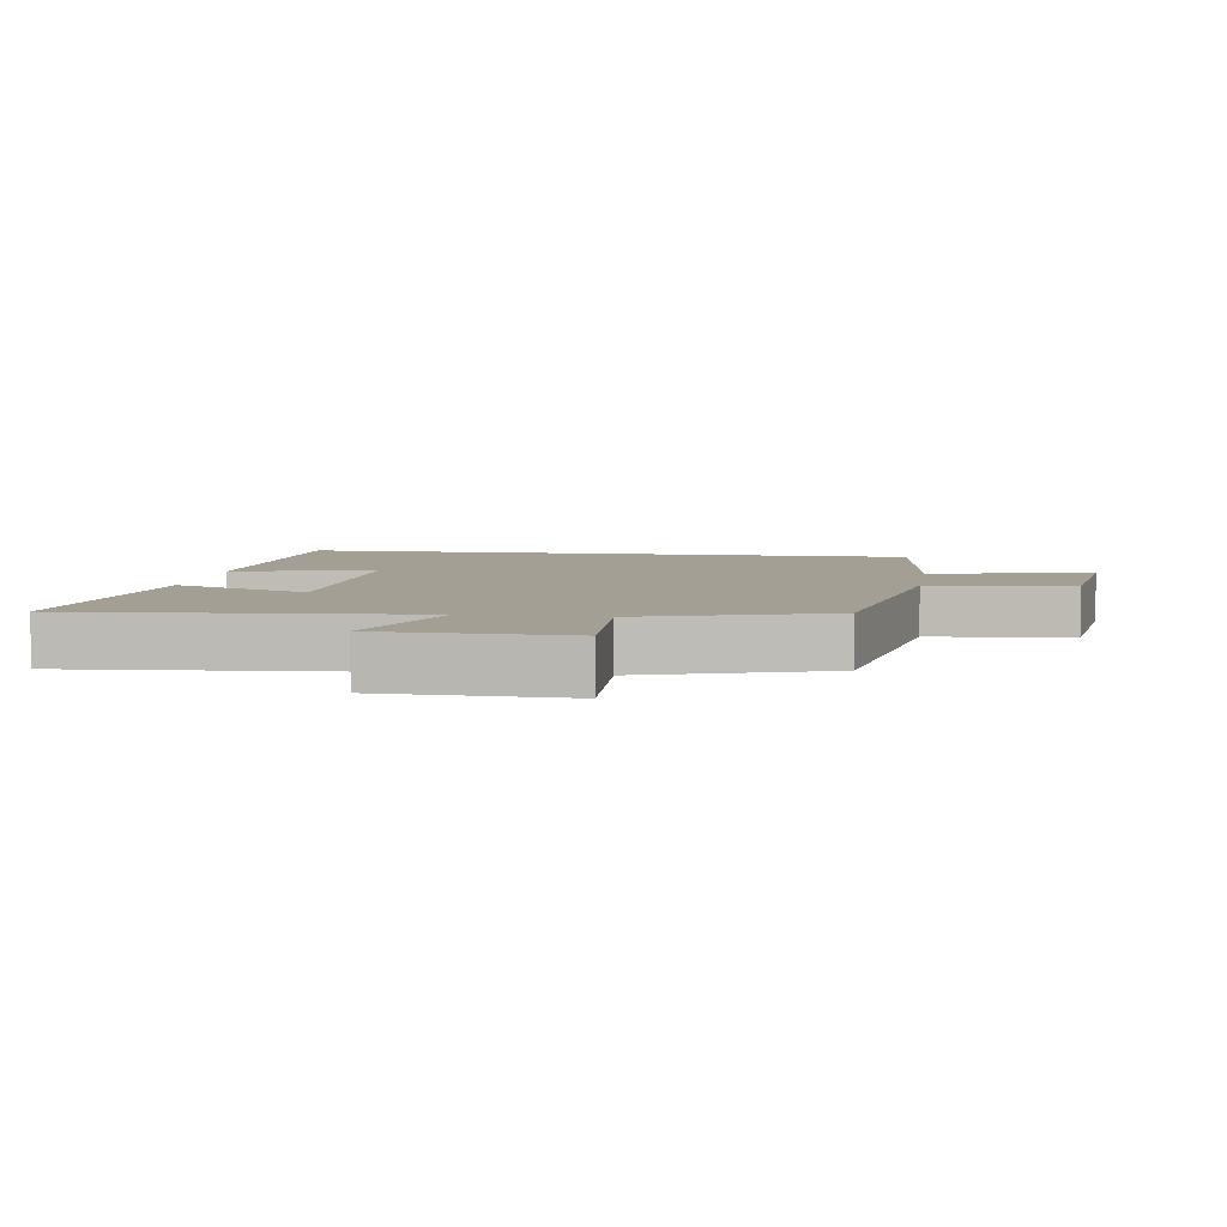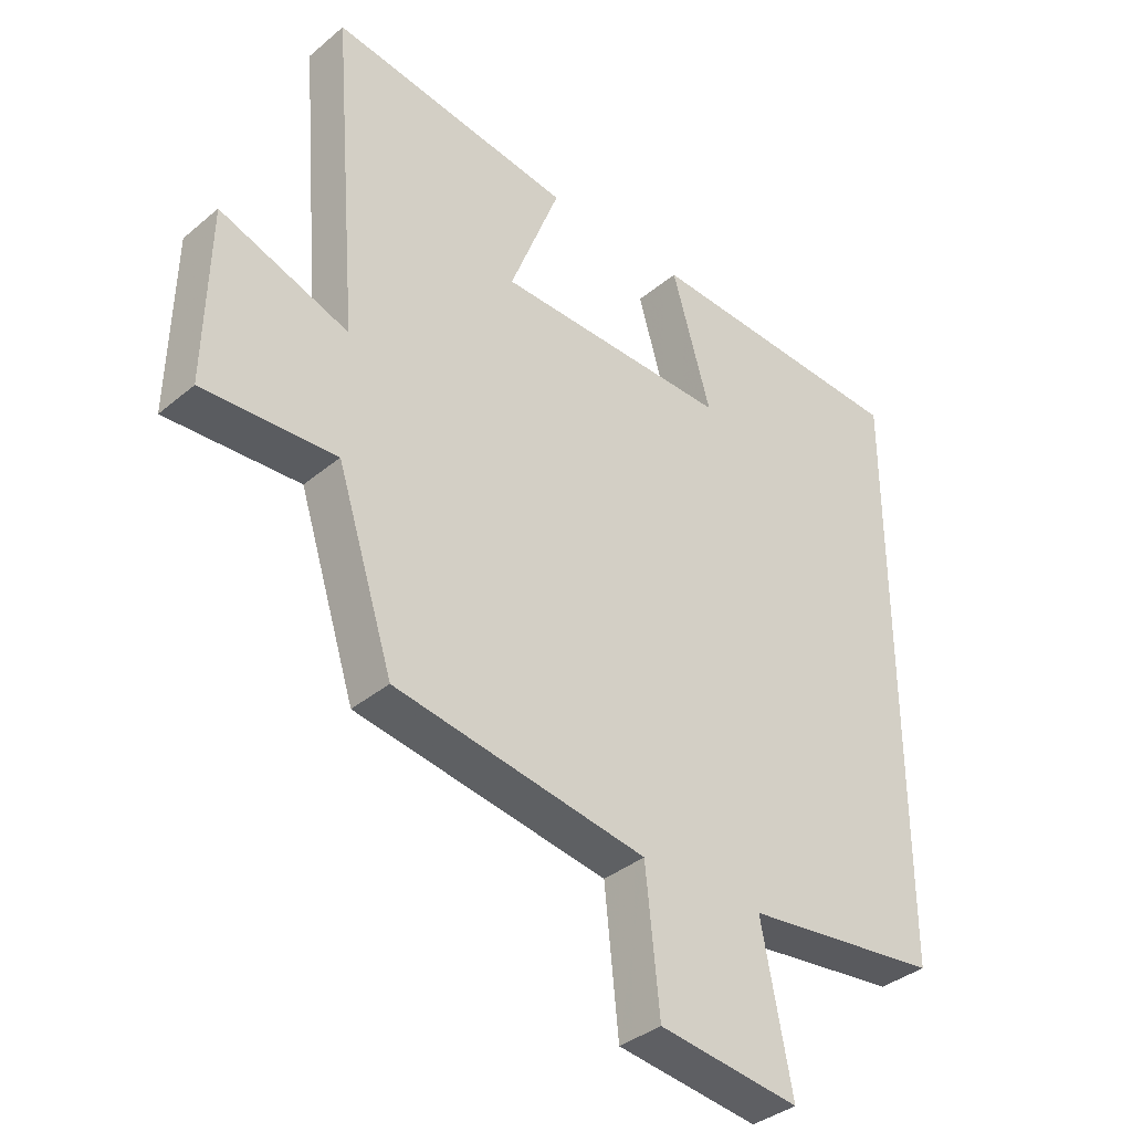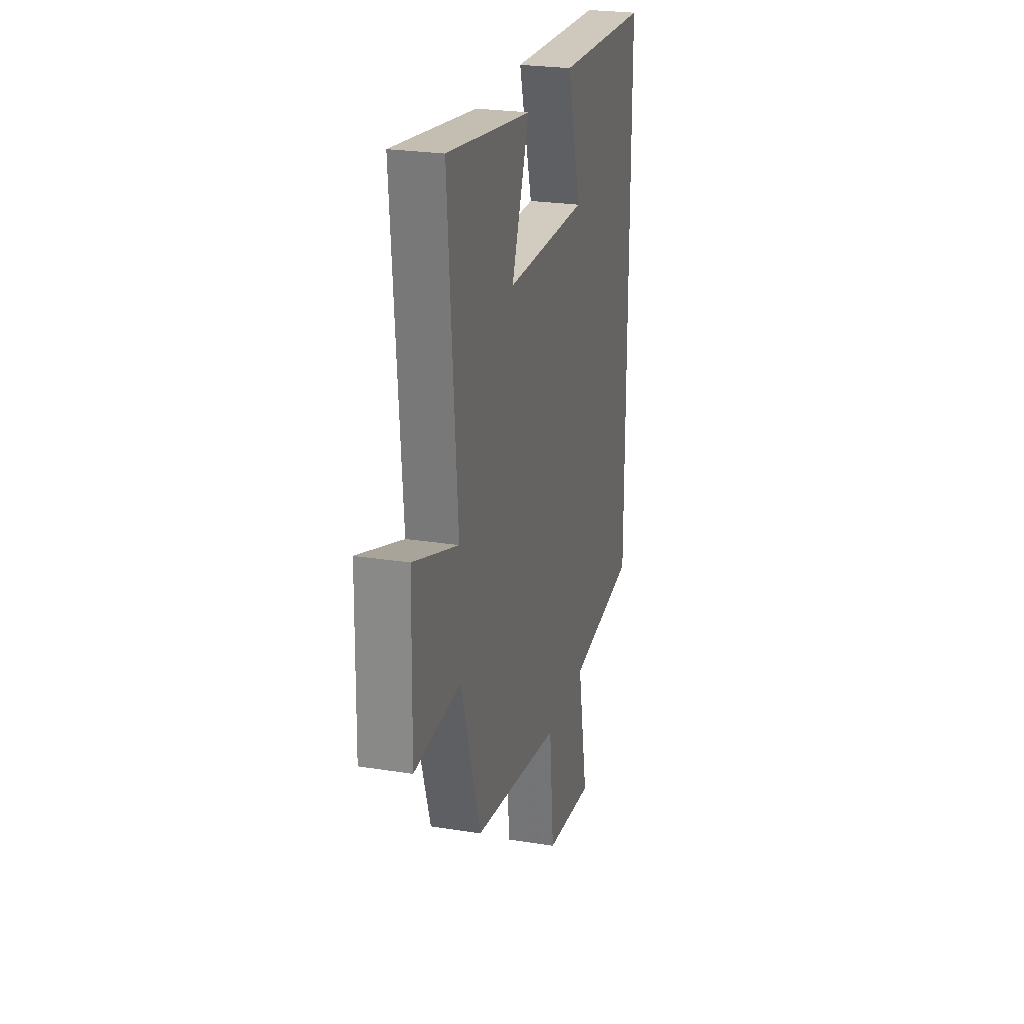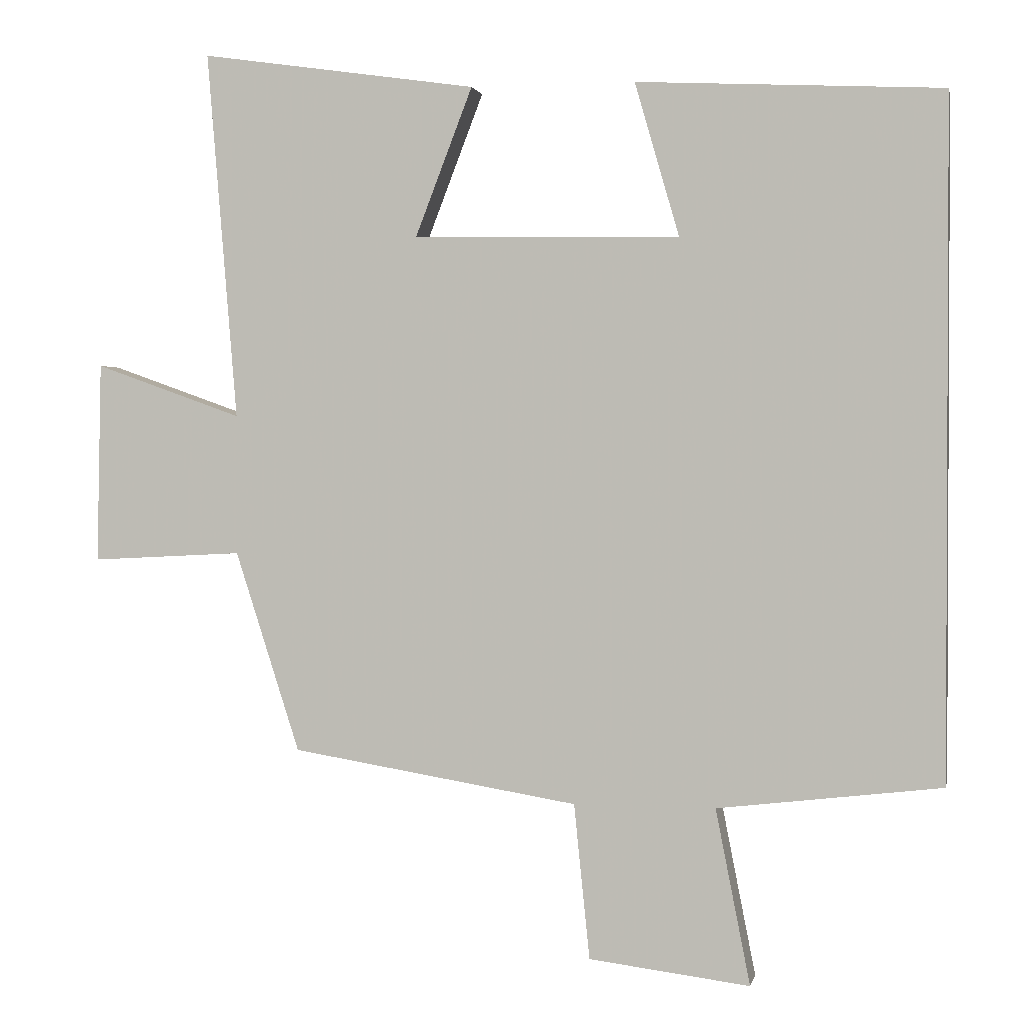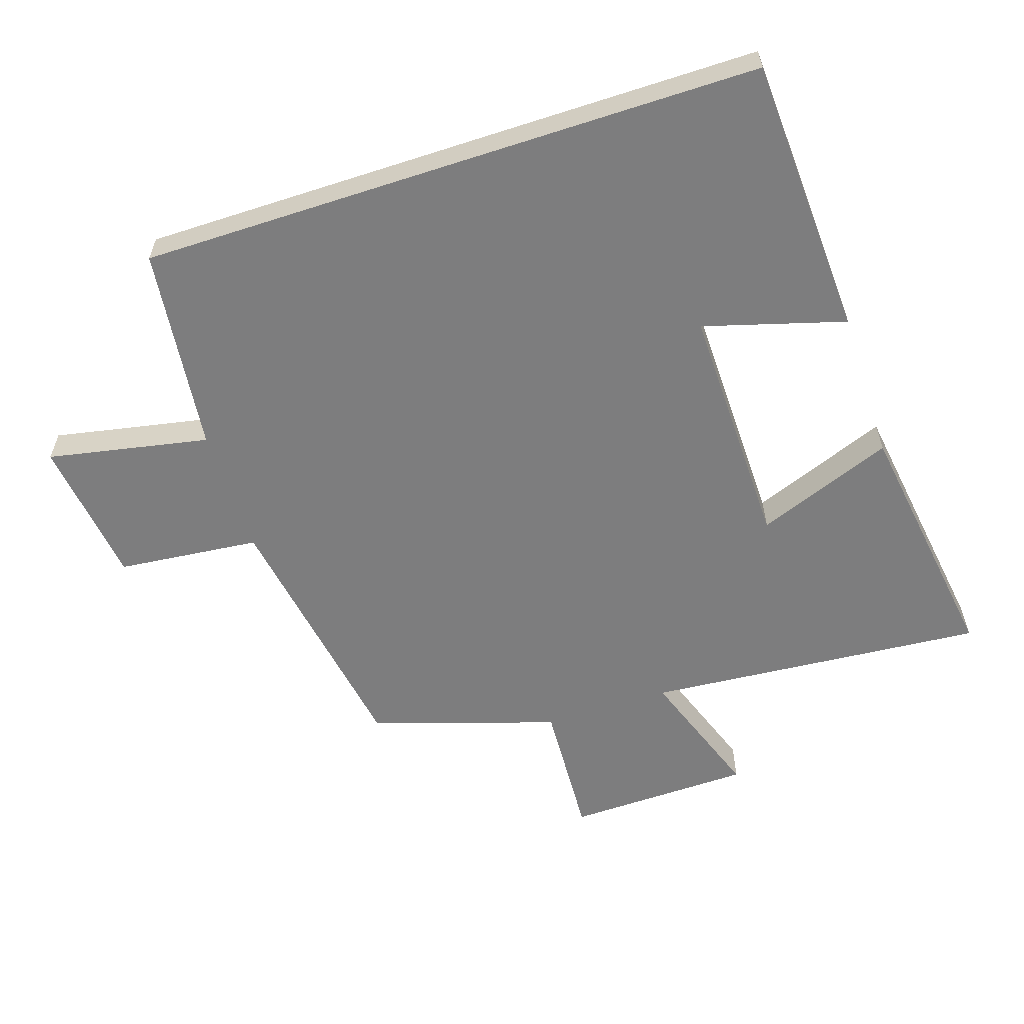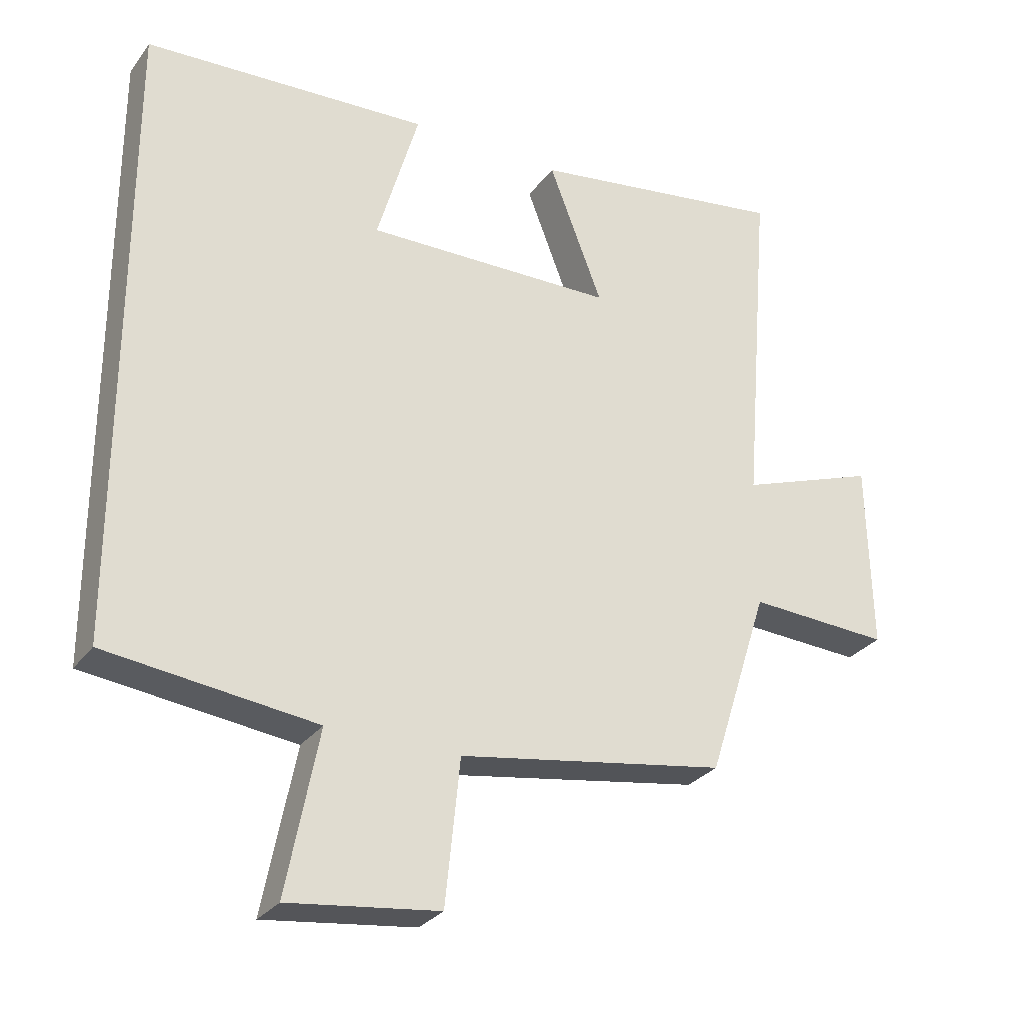
<metadata>
{"format":"obj","ext":"obj","renderer":"f3d","projection":"perspective","resolution":1024,"background":"white","views":[{"elev":5.6,"azim":98.6,"up":"+Y"},{"elev":-36.7,"azim":137.1,"up":"+Z"},{"elev":24.9,"azim":104.6,"up":"+Z"},{"elev":1.4,"azim":-168.4,"up":"+Z"},{"elev":-59.2,"azim":-71.8,"up":"+Y"},{"elev":-29.0,"azim":-29.2,"up":"+Z"}]}
</metadata>
<code>
v -0.5 0.07 0.479
v -0.074 0.07 0.5
v -0.136 0.07 0.286
v 0.236 0.07 0.292
v 0.156 0.07 0.5
v 0.542 0.07 0.556
v 0.5 0.07 0.042
v 0.705 0.07 0.115
v 0.711 0.07 -0.165
v 0.5 0.07 -0.154
v 0.41 0.07 -0.434
v 0.01 0.07 -0.5
v -0.012 0.07 -0.716
v -0.236 0.07 -0.744
v -0.188 0.07 -0.5
v -0.5 0.07 -0.463
v -0.5 0 0.479
v -0.074 0 0.5
v -0.136 0 0.286
v 0.236 0 0.292
v 0.156 0 0.5
v 0.542 0 0.556
v 0.5 0 0.042
v 0.705 0 0.115
v 0.711 0 -0.165
v 0.5 0 -0.154
v 0.41 0 -0.434
v 0.01 0 -0.5
v -0.012 0 -0.716
v -0.236 0 -0.744
v -0.188 0 -0.5
v -0.5 0 -0.463
f 15 16 1
f 12 13 14 15
f 12 15 1
f 11 12 1
f 10 11 1
f 7 8 9 10
f 4 5 6 7
f 3 4 7 10
f 1 2 3
f 1 3 10
f 17 32 31
f 31 30 29 28
f 17 31 28
f 17 28 27
f 17 27 26
f 26 25 24 23
f 23 22 21 20
f 26 23 20 19
f 19 18 17
f 26 19 17
f 1 17 18 2
f 2 18 19 3
f 3 19 20 4
f 4 20 21 5
f 5 21 22 6
f 6 22 23 7
f 7 23 24 8
f 8 24 25 9
f 9 25 26 10
f 10 26 27 11
f 11 27 28 12
f 12 28 29 13
f 13 29 30 14
f 14 30 31 15
f 15 31 32 16
f 16 32 17 1

</code>
